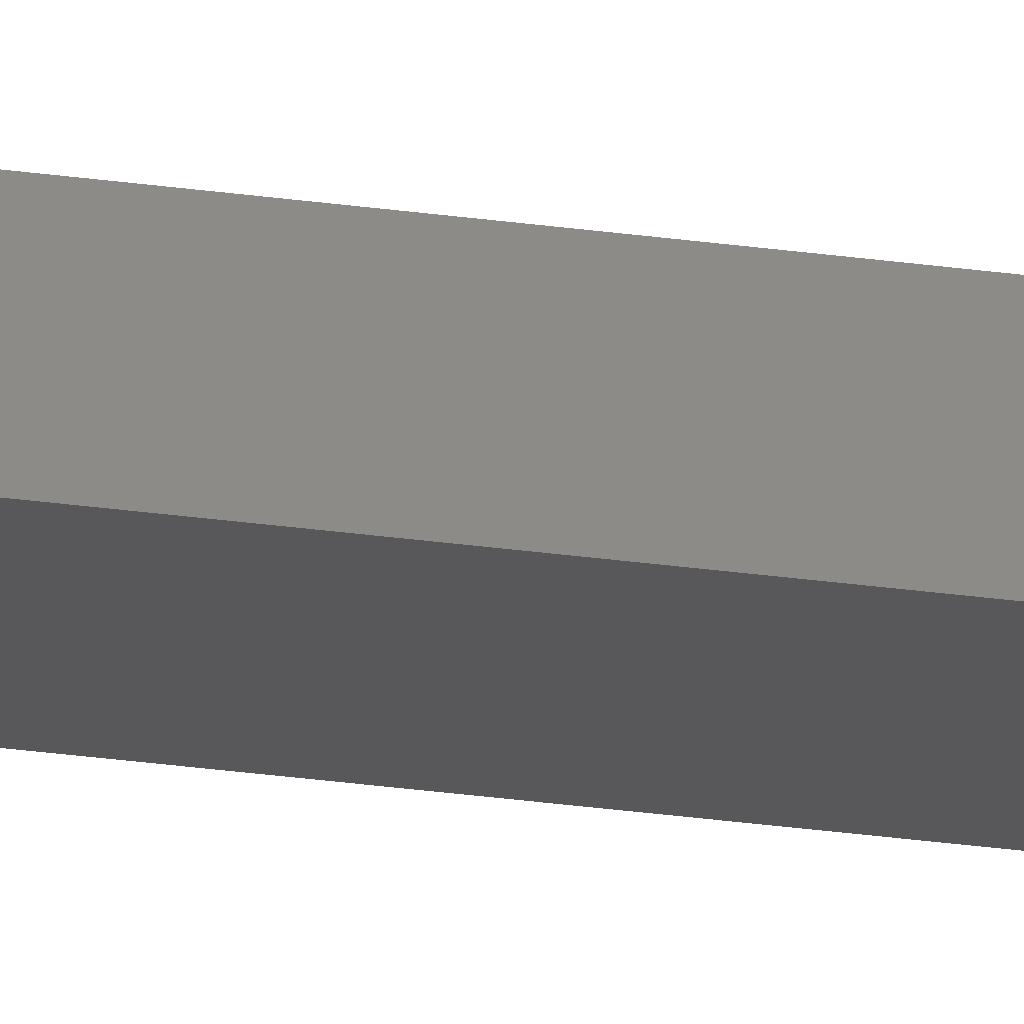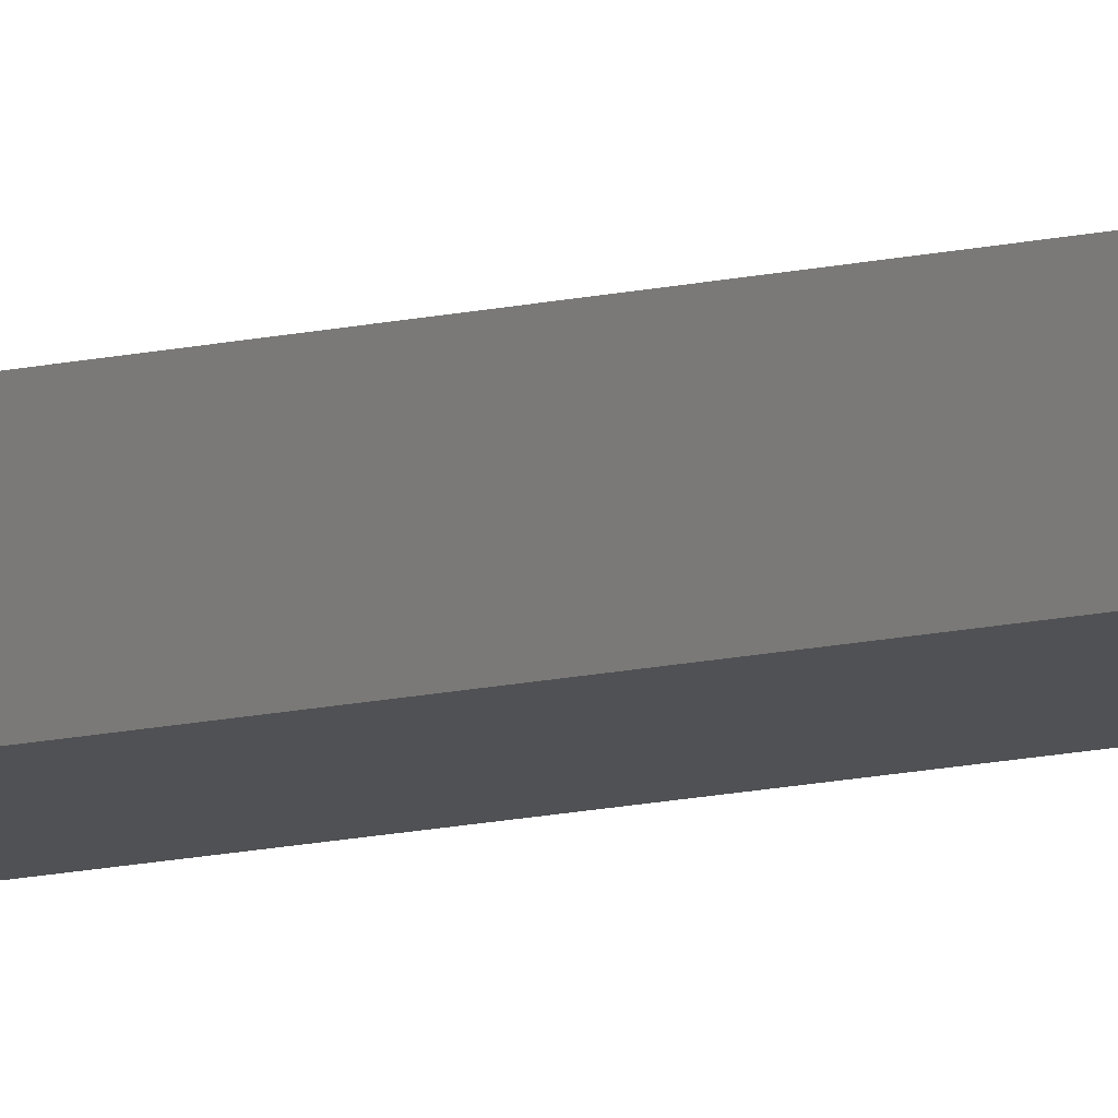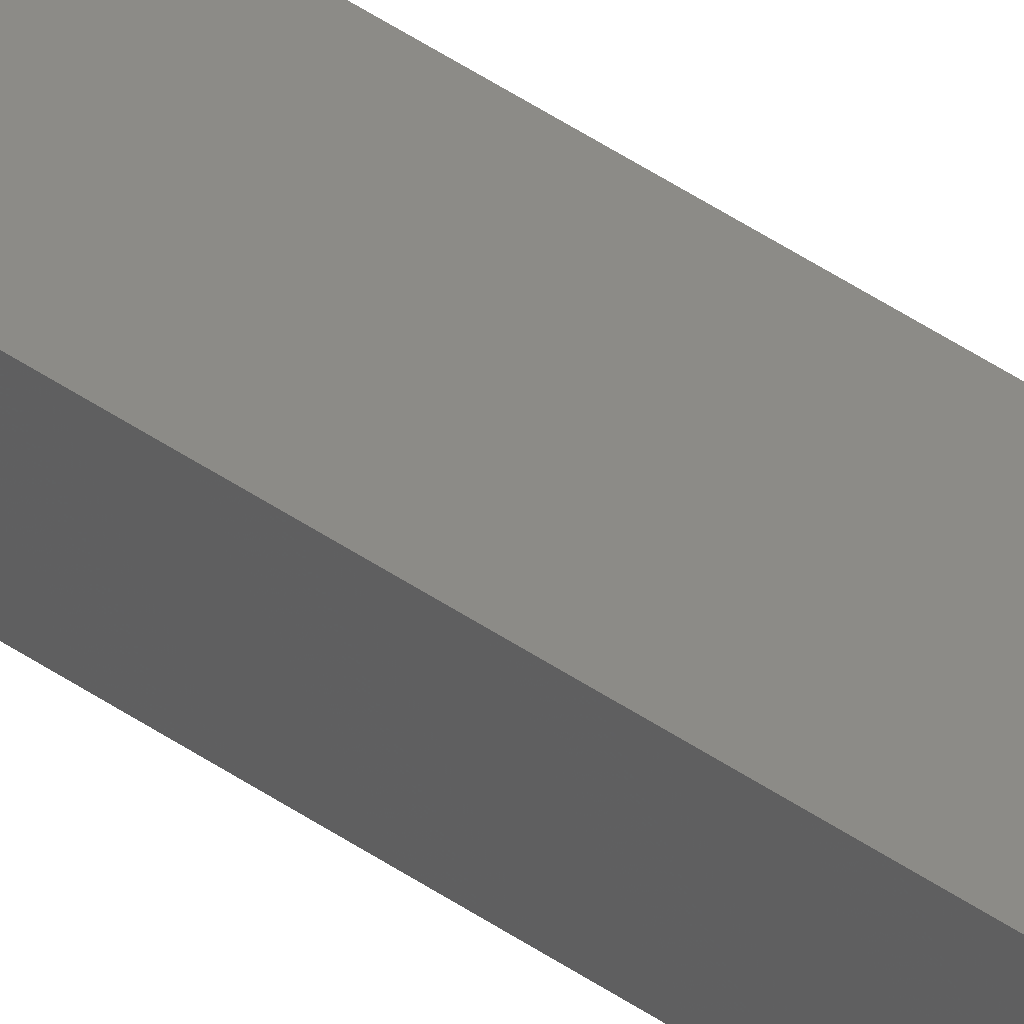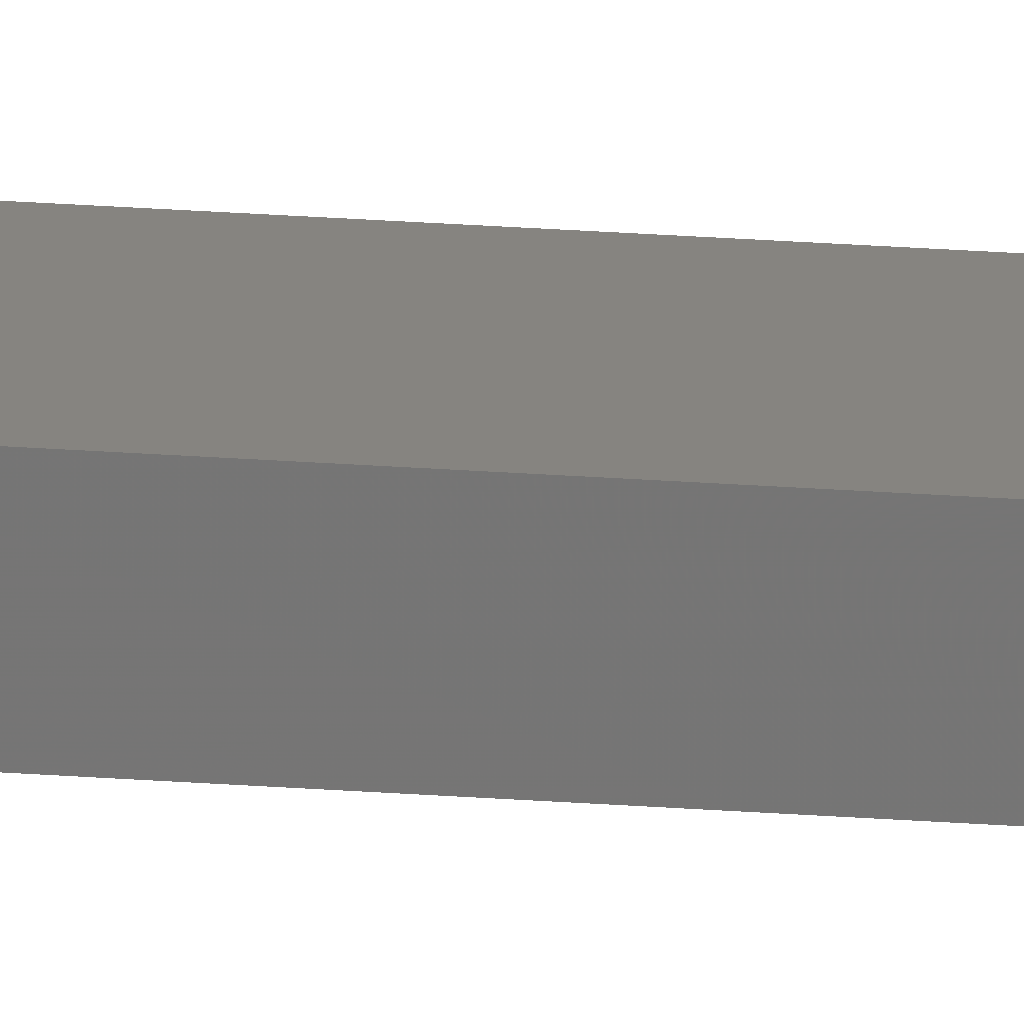
<metadata>
{"format":"stl","ext":"stl","renderer":"f3d","projection":"perspective","resolution":1024,"background":"white","views":[{"elev":-20.1,"azim":-106.5,"up":"+Y"},{"elev":-7.6,"azim":-47.2,"up":"+Y"},{"elev":32.7,"azim":-43.5,"up":"+Y"},{"elev":20.4,"azim":98.5,"up":"+Y"}]}
</metadata>
<code>
# stl→obj: 10 verts, 16 faces
v -0.01562 -0.007812 -0.7422
v 0.01595 -0.007812 -0.7422
v -0.01562 -0.007812 0.75
v 0.01595 -0.007812 0.75
v -0.01562 0.007812 0.75
v -0.01562 0.007812 -0.75
v -0.01562 4.337e-19 -0.75
v 0.01595 0.007812 0.75
v 0.01595 0.007812 -0.75
v 0.01595 2.351e-18 -0.75
f 1 2 3
f 3 2 4
f 3 5 1
f 1 5 6
f 1 6 7
f 8 4 9
f 9 4 2
f 9 2 10
f 7 6 10
f 10 6 9
f 1 7 2
f 2 7 10
f 6 5 9
f 9 5 8
f 4 8 3
f 3 8 5

</code>
